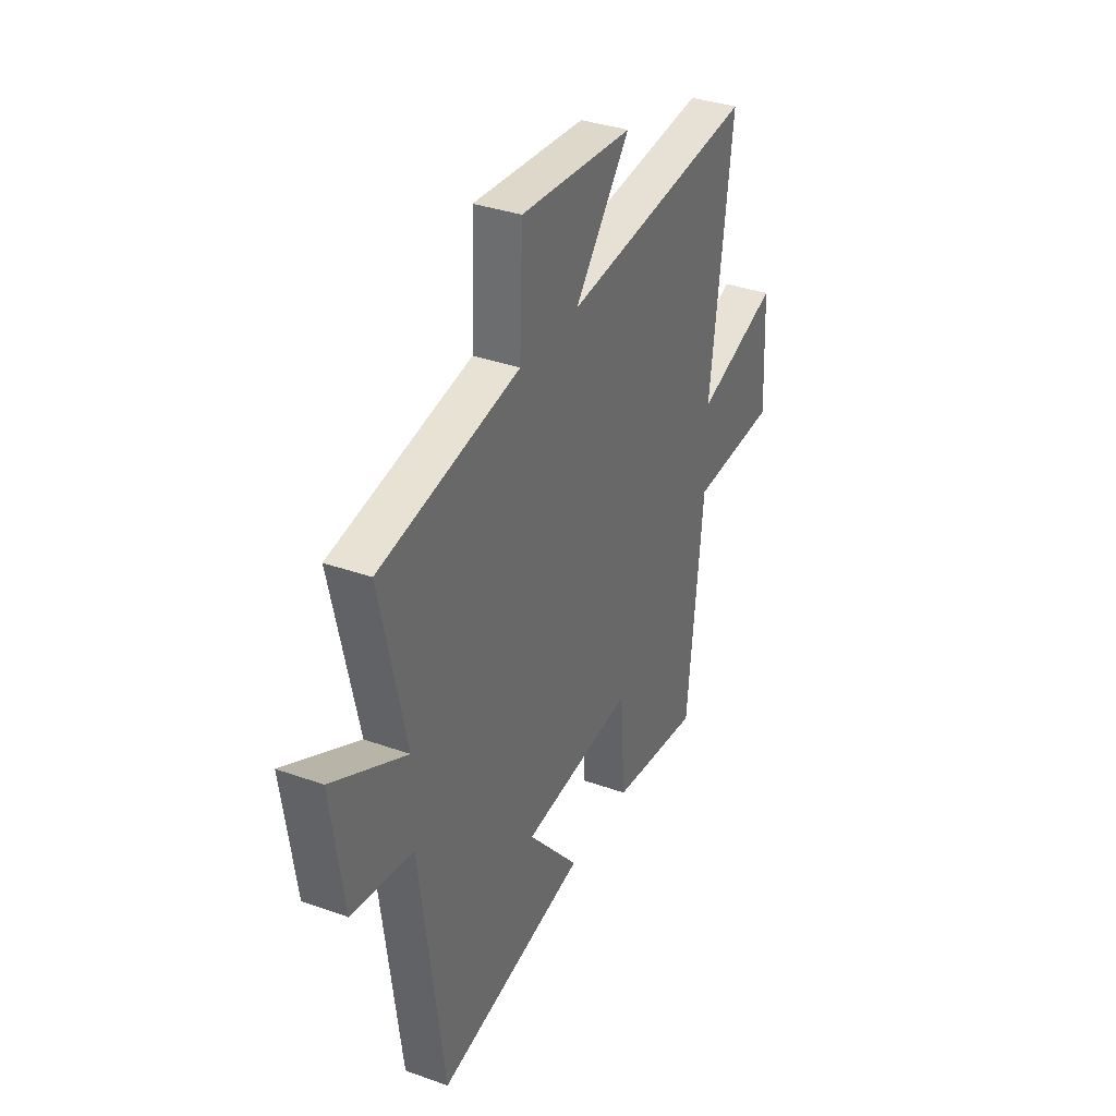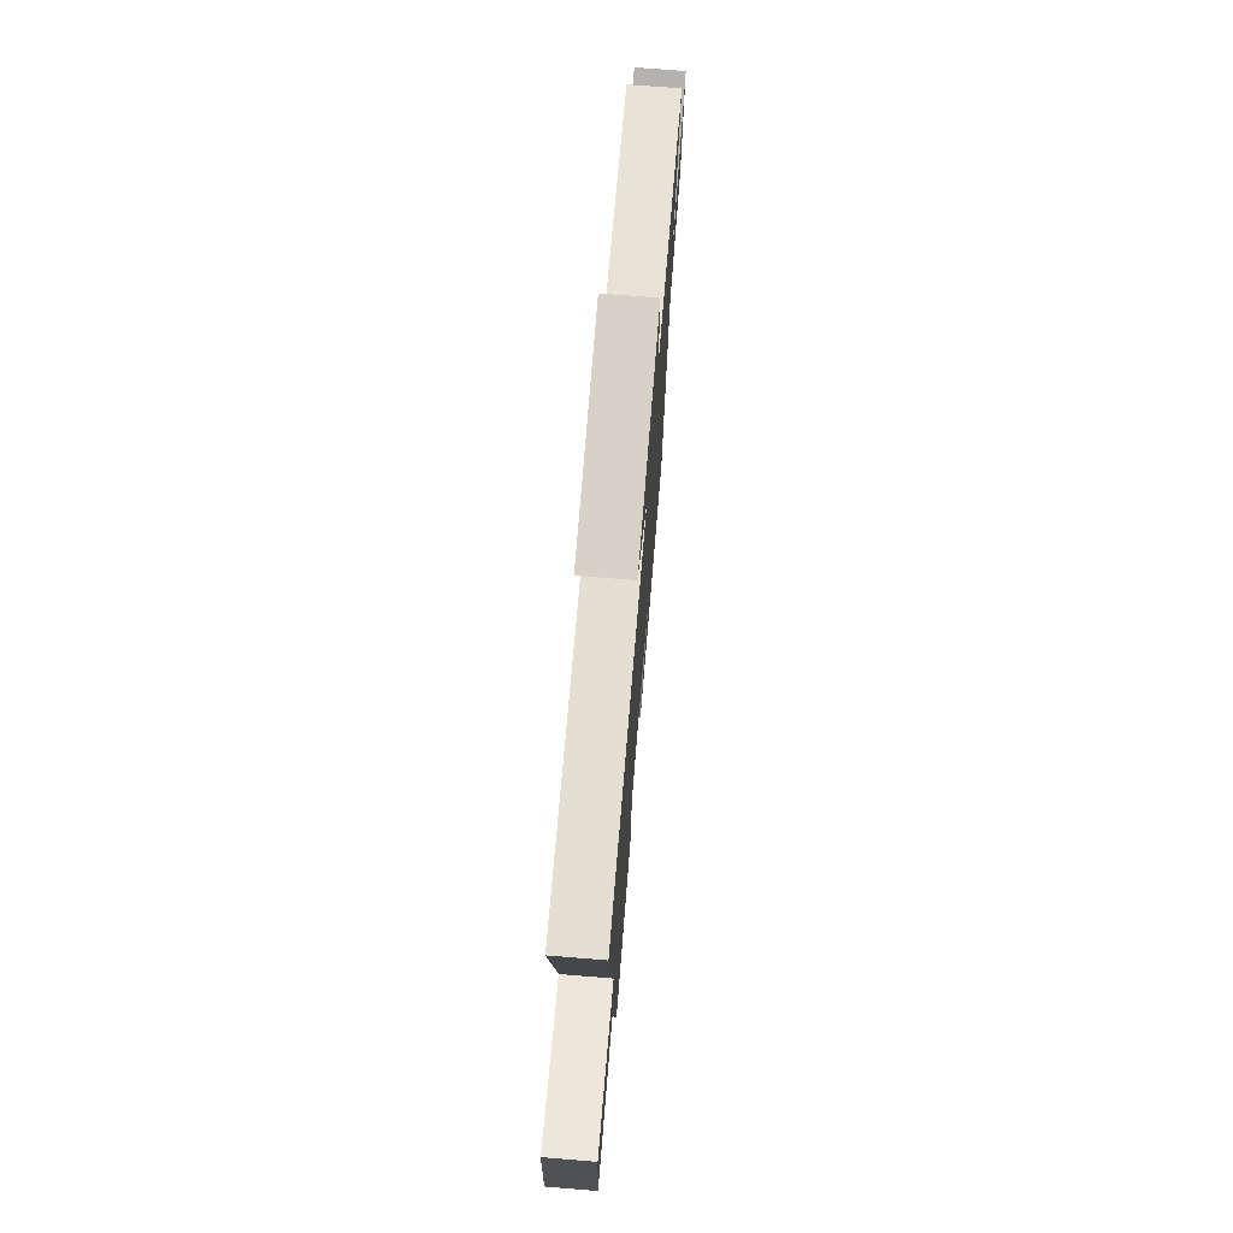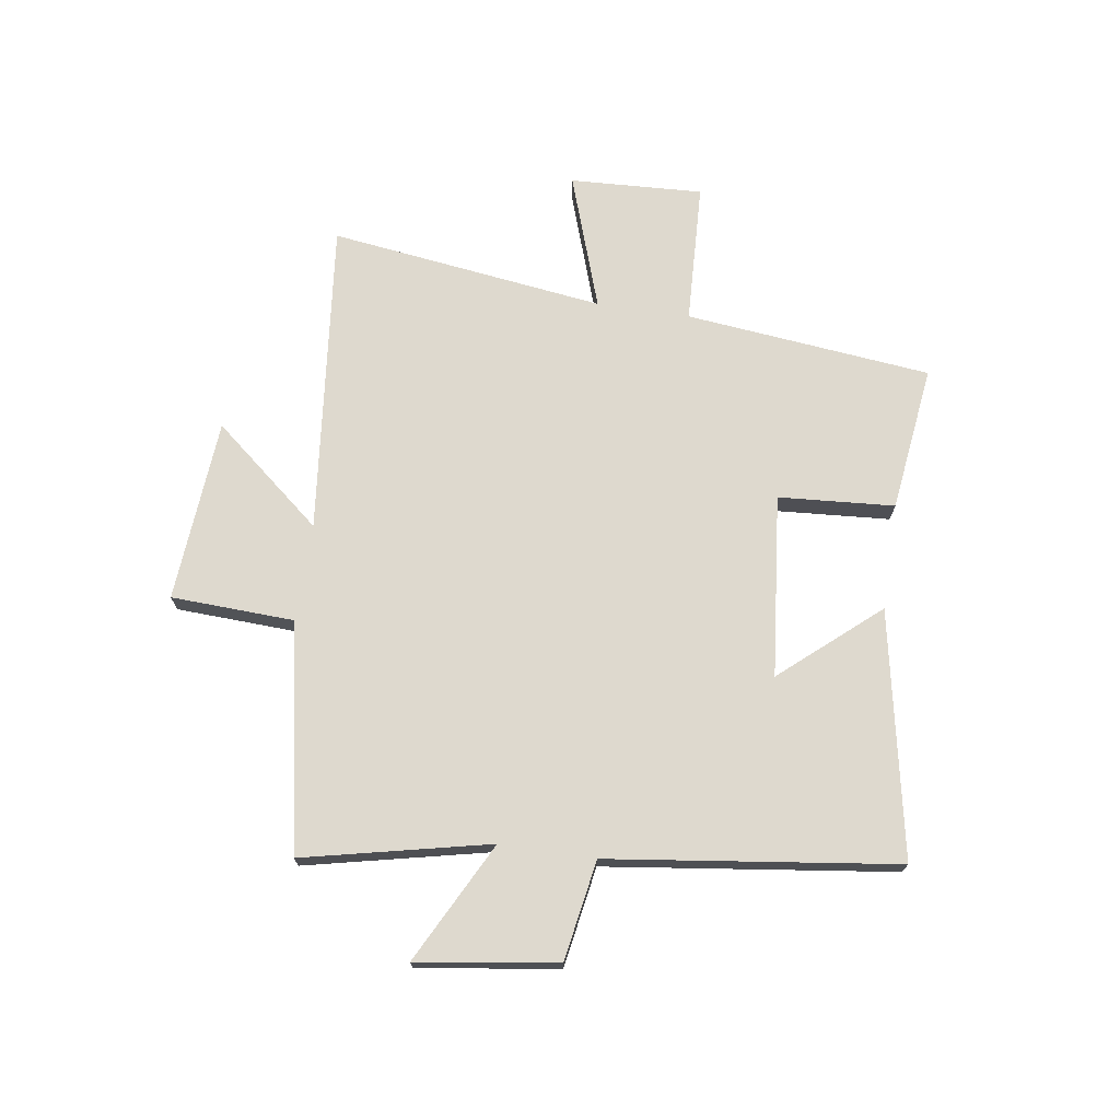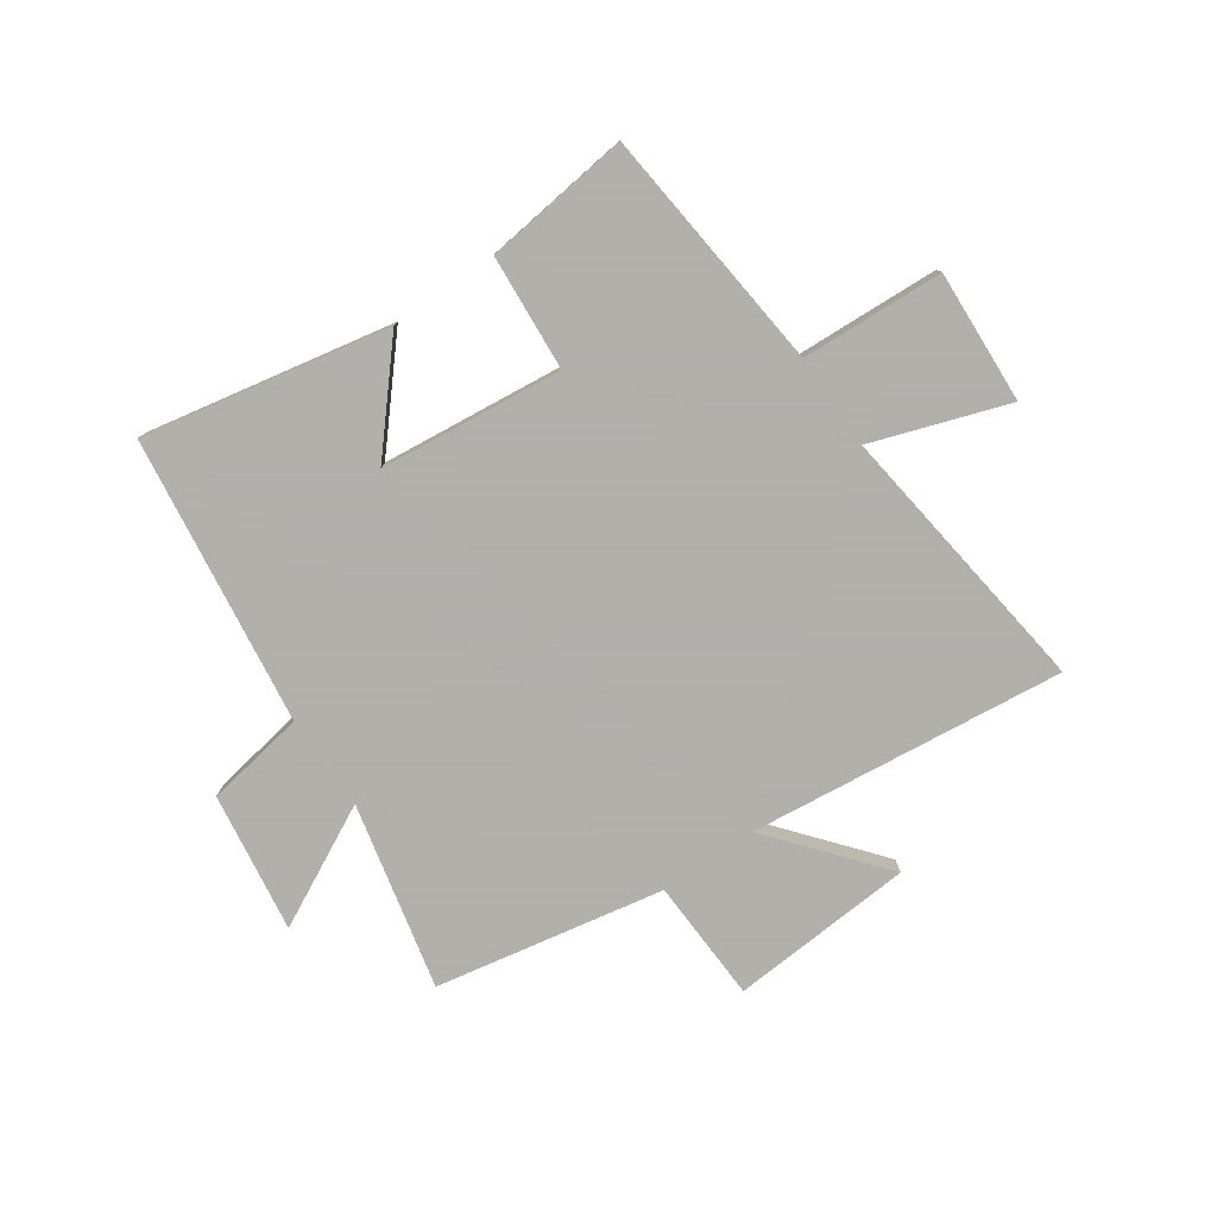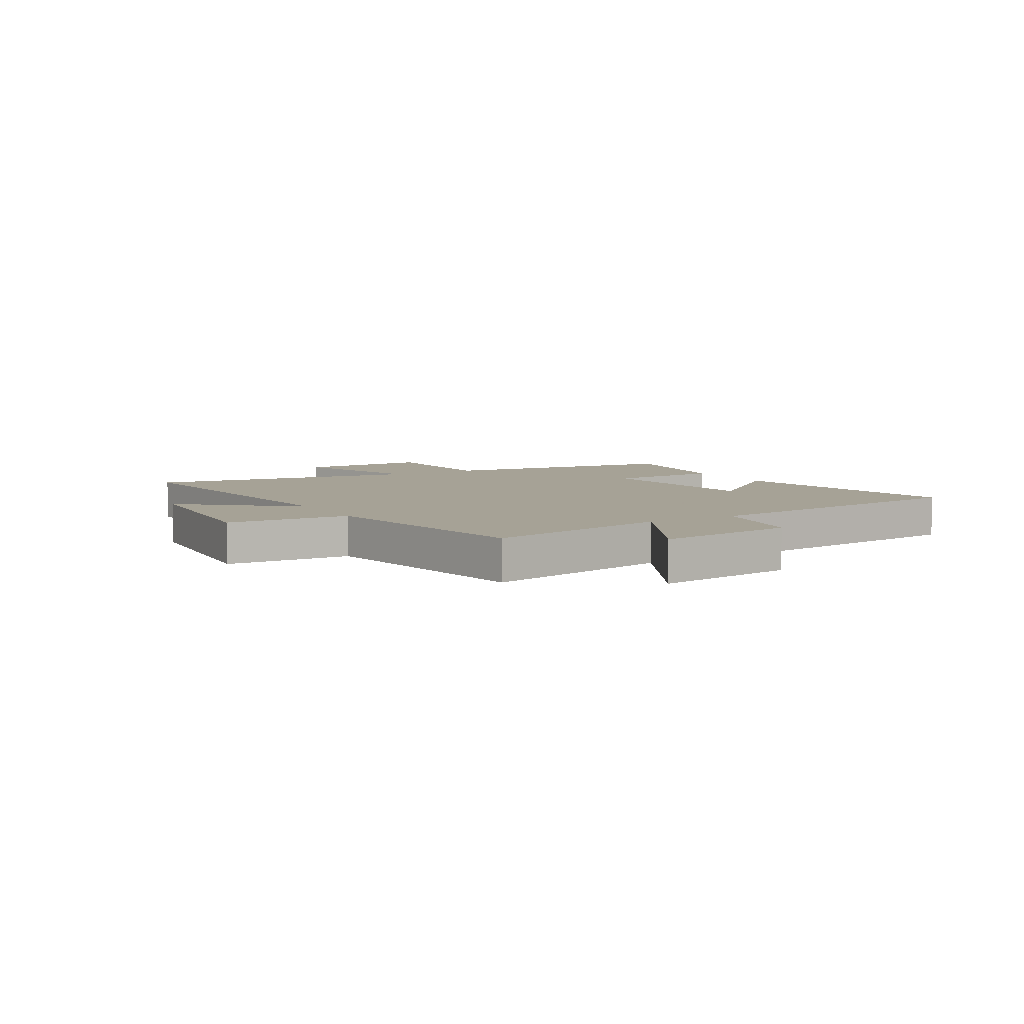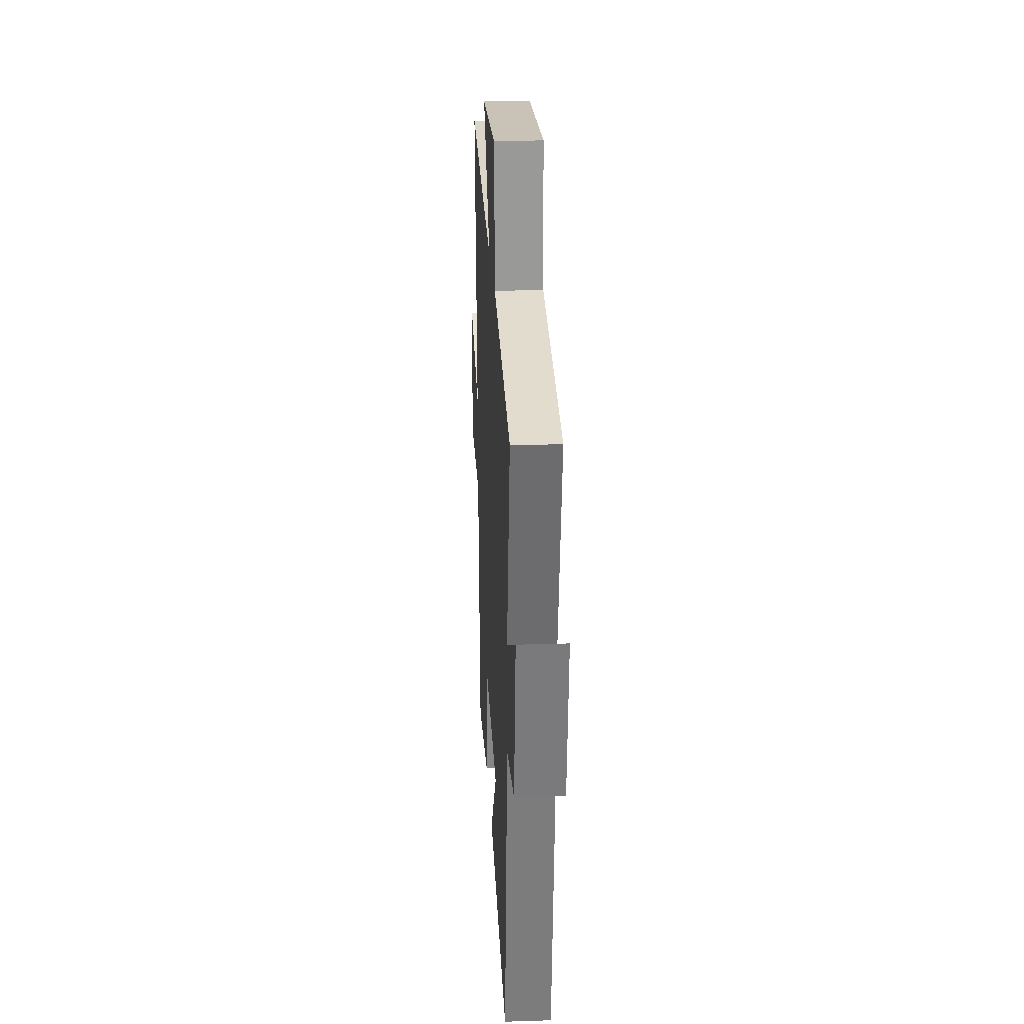
<metadata>
{"format":"obj","ext":"obj","renderer":"f3d","projection":"perspective","resolution":1024,"background":"white","views":[{"elev":35.0,"azim":115.5,"up":"+Z"},{"elev":73.1,"azim":-85.4,"up":"+Z"},{"elev":71.5,"azim":98.6,"up":"+Y"},{"elev":-78.4,"azim":-145.4,"up":"+Y"},{"elev":6.3,"azim":60.3,"up":"+Y"},{"elev":23.8,"azim":86.9,"up":"+Z"}]}
</metadata>
<code>
v 0.432 0.07 -0.585
v -0.004 0.07 -0.5
v 0.145 0.07 -0.328
v -0.179 0.07 -0.294
v -0.194 0.07 -0.5
v -0.454 0.07 -0.532
v -0.5 0.07 -0.095
v -0.752 0.07 -0.083
v -0.74 0.07 0.153
v -0.5 0.07 0.071
v -0.564 0.07 0.561
v -0.005 0.07 0.5
v -0.166 0.07 0.695
v 0.16 0.07 0.719
v 0.169 0.07 0.5
v 0.574 0.07 0.424
v 0.5 0.07 0.094
v 0.714 0.07 0.204
v 0.678 0.07 -0.044
v 0.5 0.07 -0.074
v 0.432 0 -0.585
v -0.004 0 -0.5
v 0.145 0 -0.328
v -0.179 0 -0.294
v -0.194 0 -0.5
v -0.454 0 -0.532
v -0.5 0 -0.095
v -0.752 0 -0.083
v -0.74 0 0.153
v -0.5 0 0.071
v -0.564 0 0.561
v -0.005 0 0.5
v -0.166 0 0.695
v 0.16 0 0.719
v 0.169 0 0.5
v 0.574 0 0.424
v 0.5 0 0.094
v 0.714 0 0.204
v 0.678 0 -0.044
v 0.5 0 -0.074
f 17 18 19 20
f 17 20 1
f 15 16 17
f 15 17 1
f 12 13 14 15
f 12 15 1
f 10 11 12
f 7 8 9 10
f 4 5 6 7
f 3 4 7 10
f 1 2 3
f 12 1 3
f 3 10 12
f 40 39 38 37
f 21 40 37
f 37 36 35
f 21 37 35
f 35 34 33 32
f 21 35 32
f 32 31 30
f 30 29 28 27
f 27 26 25 24
f 30 27 24 23
f 23 22 21
f 23 21 32
f 32 30 23
f 1 21 22 2
f 2 22 23 3
f 3 23 24 4
f 4 24 25 5
f 5 25 26 6
f 6 26 27 7
f 7 27 28 8
f 8 28 29 9
f 9 29 30 10
f 10 30 31 11
f 11 31 32 12
f 12 32 33 13
f 13 33 34 14
f 14 34 35 15
f 15 35 36 16
f 16 36 37 17
f 17 37 38 18
f 18 38 39 19
f 19 39 40 20
f 20 40 21 1

</code>
